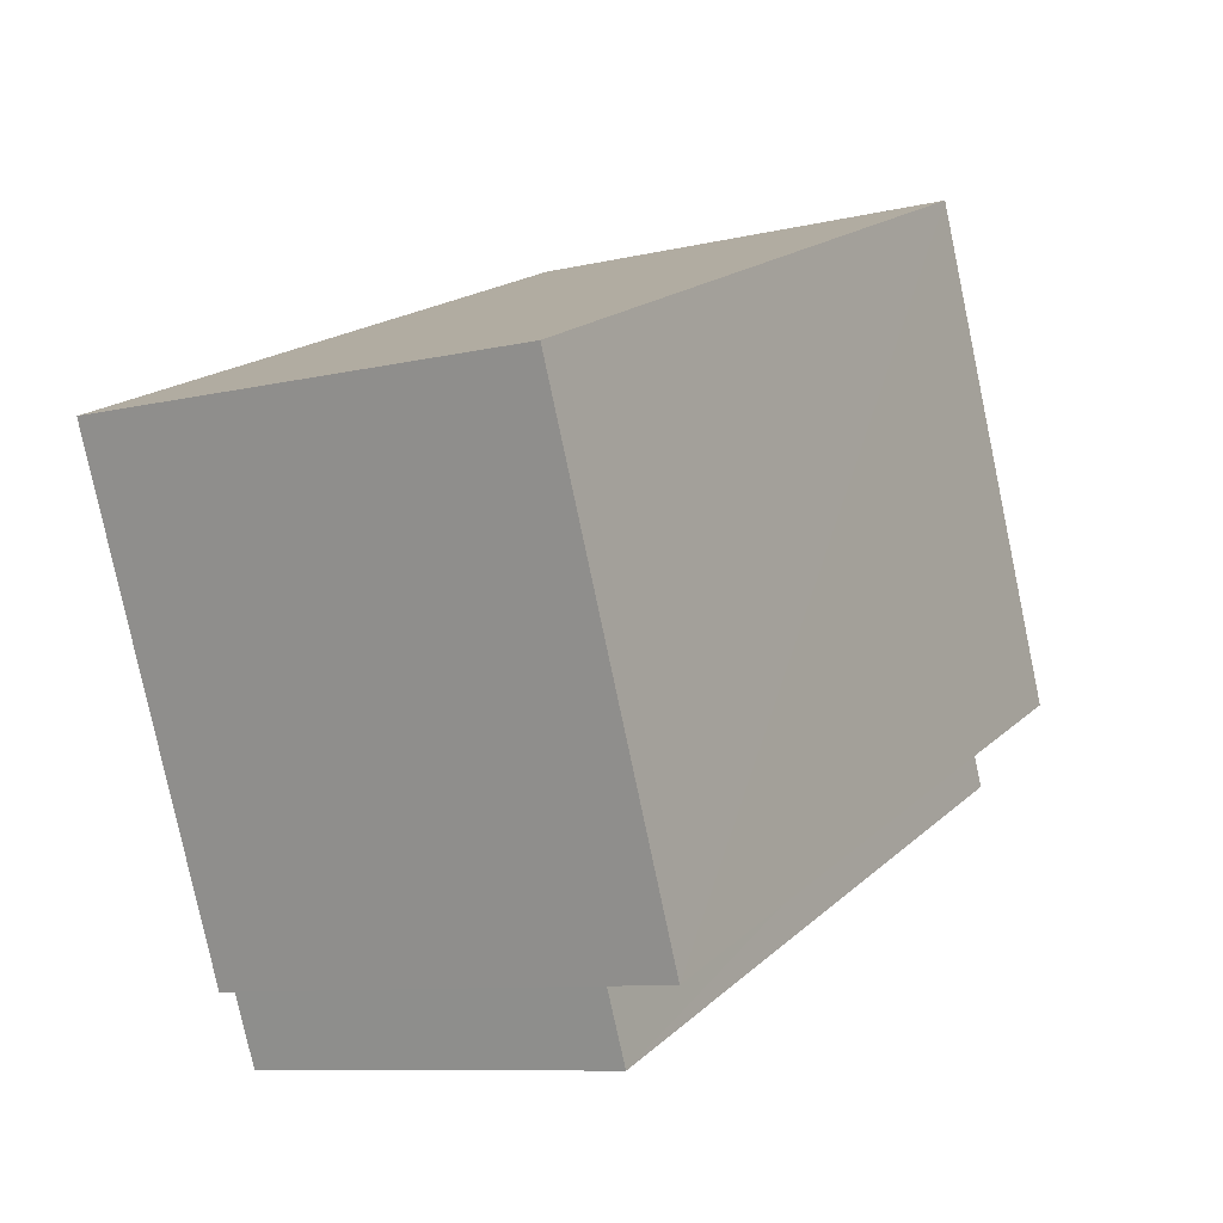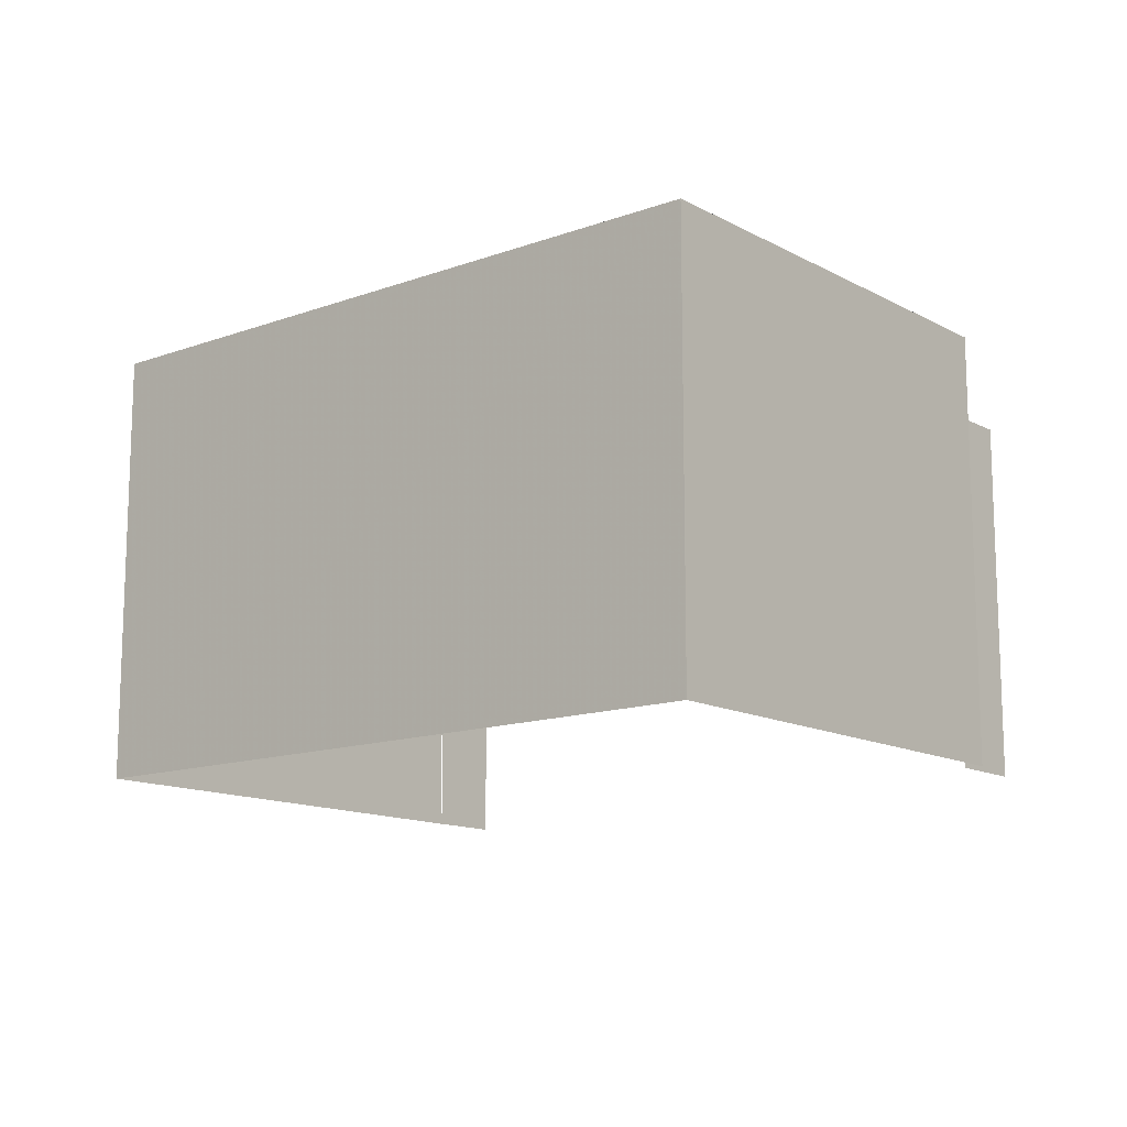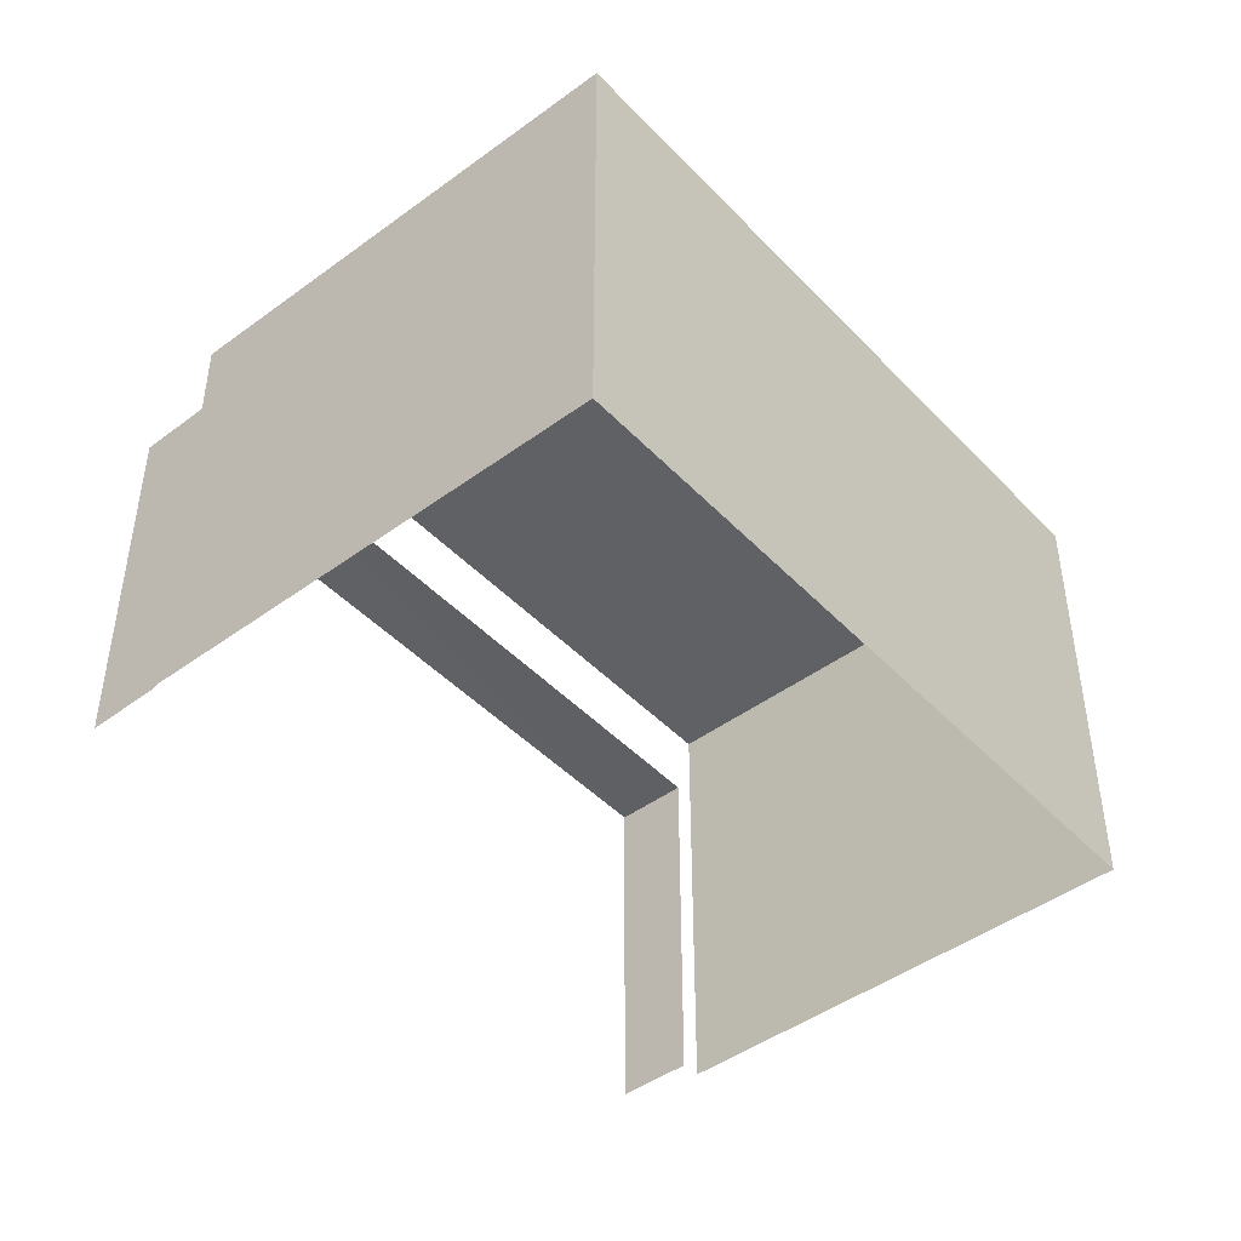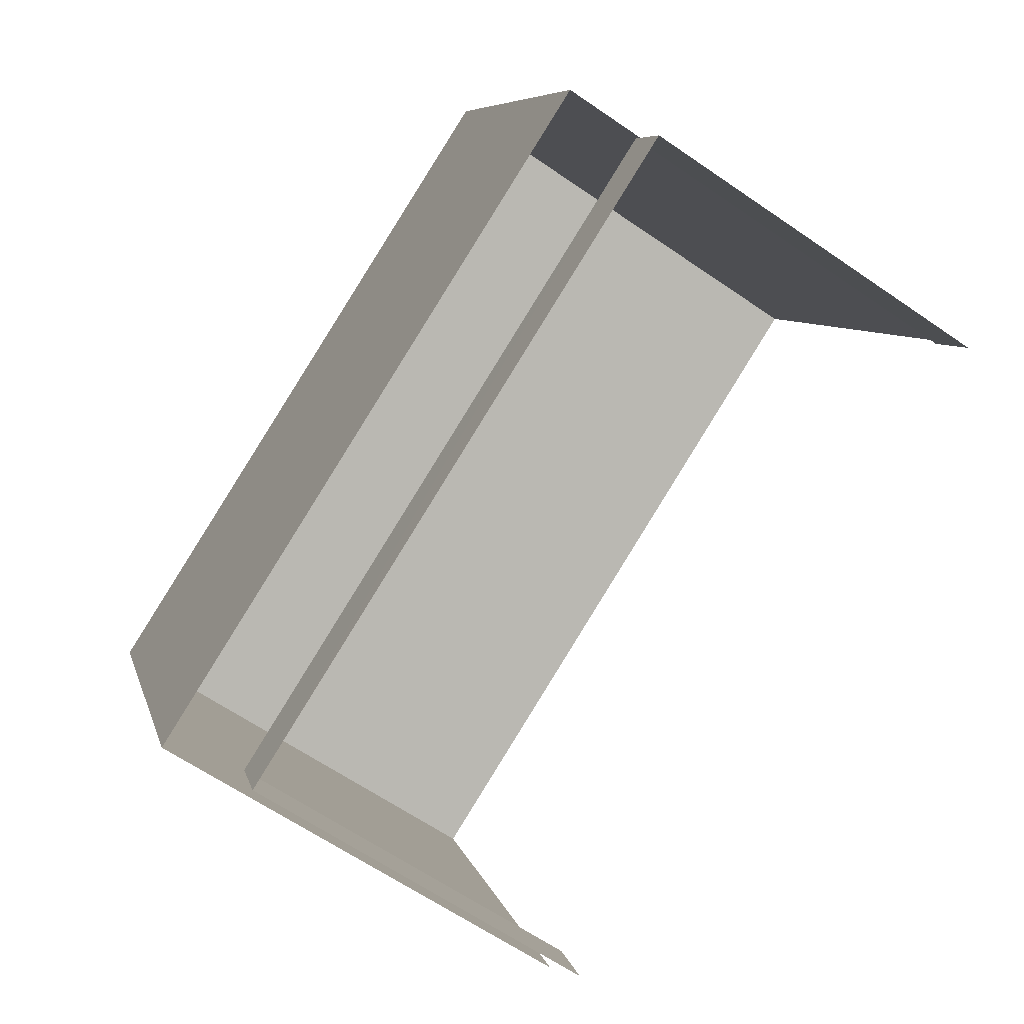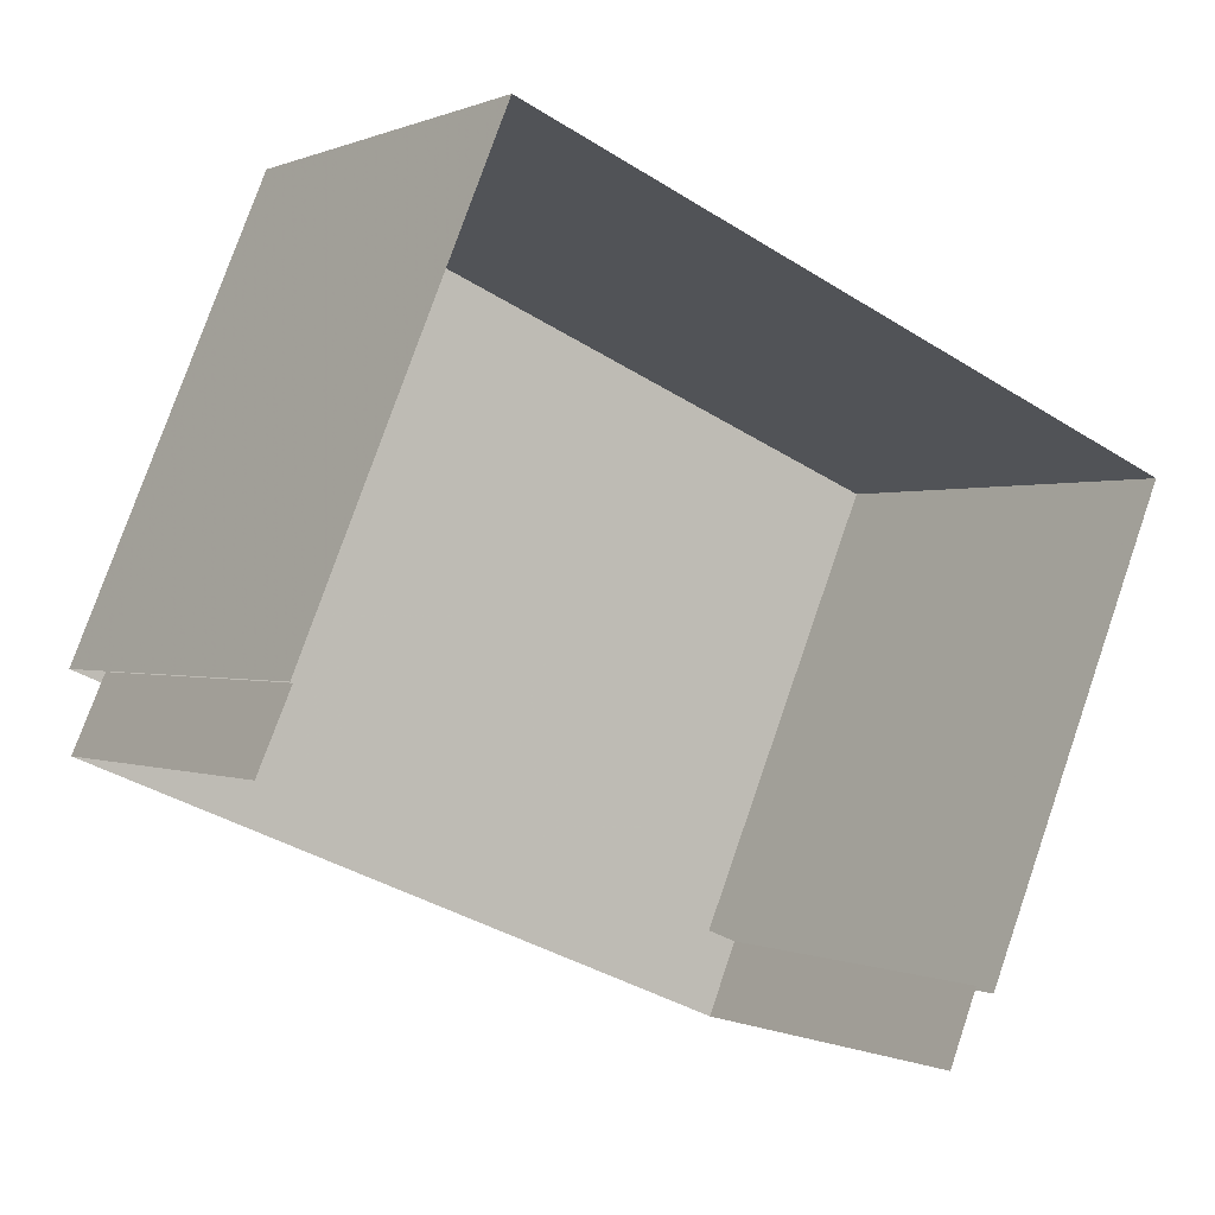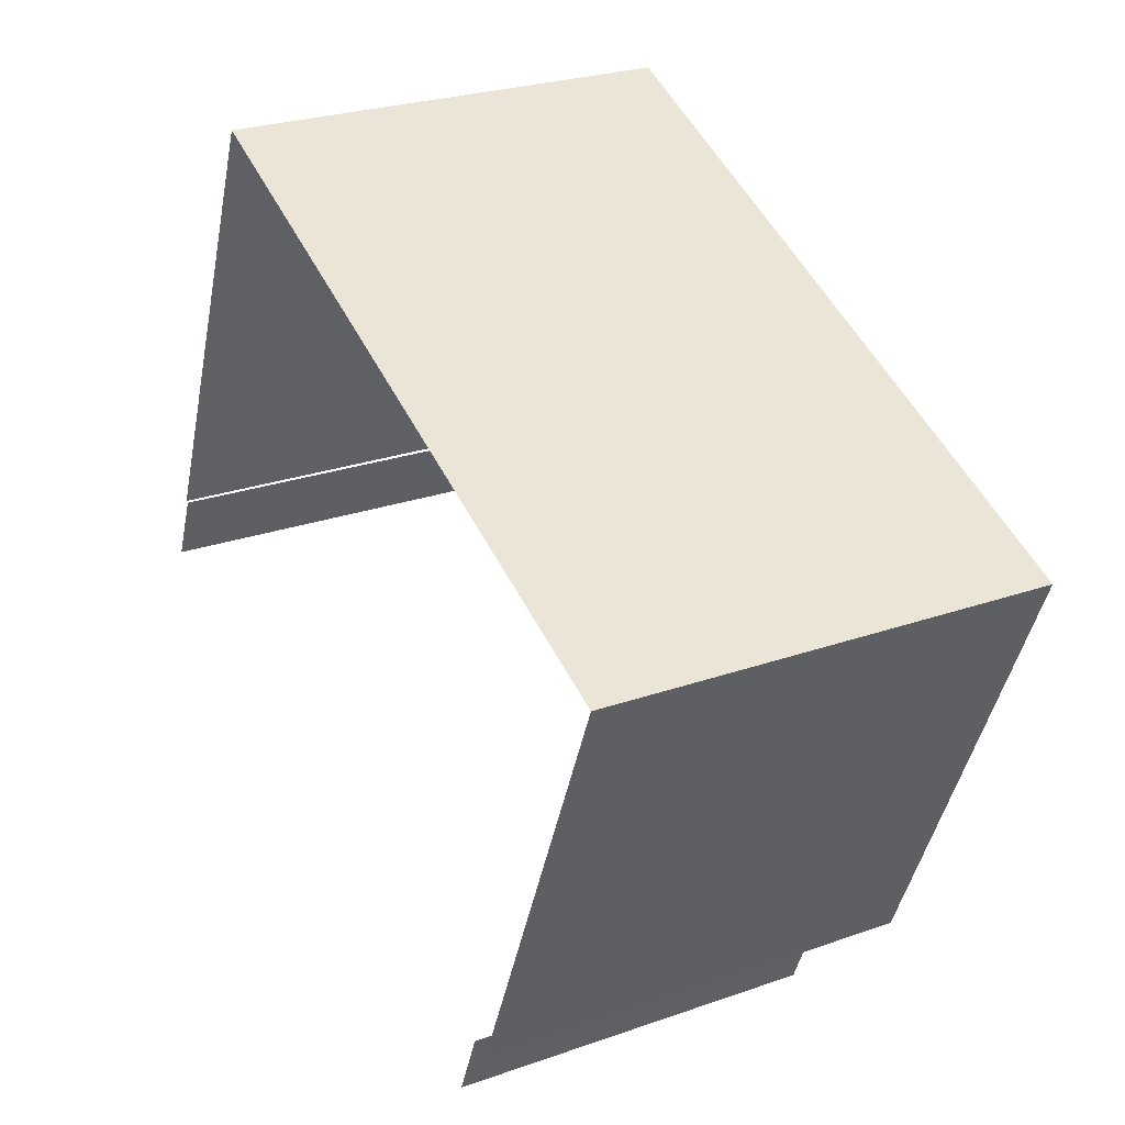
<metadata>
{"format":"obj","ext":"obj","renderer":"f3d","projection":"perspective","resolution":1024,"background":"white","views":[{"elev":-9.1,"azim":-57.5,"up":"+Y"},{"elev":-13.3,"azim":-117.6,"up":"+Z"},{"elev":-45.4,"azim":153.0,"up":"+Z"},{"elev":-63.7,"azim":55.2,"up":"+Y"},{"elev":0.2,"azim":148.0,"up":"+Y"},{"elev":26.1,"azim":-119.1,"up":"+Y"}]}
</metadata>
<code>
v -2.201e+05 -1.239e+05 36.66
v -2.201e+05 -1.239e+05 36.66
v -2.201e+05 -1.239e+05 36.66
v -2.201e+05 -1.239e+05 36.66
v -2.201e+05 -1.239e+05 36.66
v -2.201e+05 -1.239e+05 36.66
v -2.201e+05 -1.239e+05 36.66
v -2.201e+05 -1.239e+05 36.66
v -2.201e+05 -1.239e+05 42.67
v -2.201e+05 -1.239e+05 42.67
v -2.201e+05 -1.239e+05 42.67
v -2.201e+05 -1.239e+05 42.67
v -2.201e+05 -1.239e+05 41.62
v -2.201e+05 -1.239e+05 41.62
v -2.201e+05 -1.239e+05 41.62
v -2.201e+05 -1.239e+05 41.62
f 1 2 3
f 4 3 5
f 4 5 6
f 2 7 8
f 5 2 8
f 3 2 5
f 16 6 5
f 6 16 11
f 2 1 13
f 12 11 16
f 1 12 13
f 12 16 13
f 15 8 7
f 15 14 8
f 9 10 11
f 12 9 11
f 13 14 15
f 13 16 14
f 10 4 6
f 11 10 6
f 10 3 4
f 10 9 3
f 2 15 7
f 2 13 15
f 9 1 3
f 9 12 1
f 5 8 14
f 16 5 14

</code>
